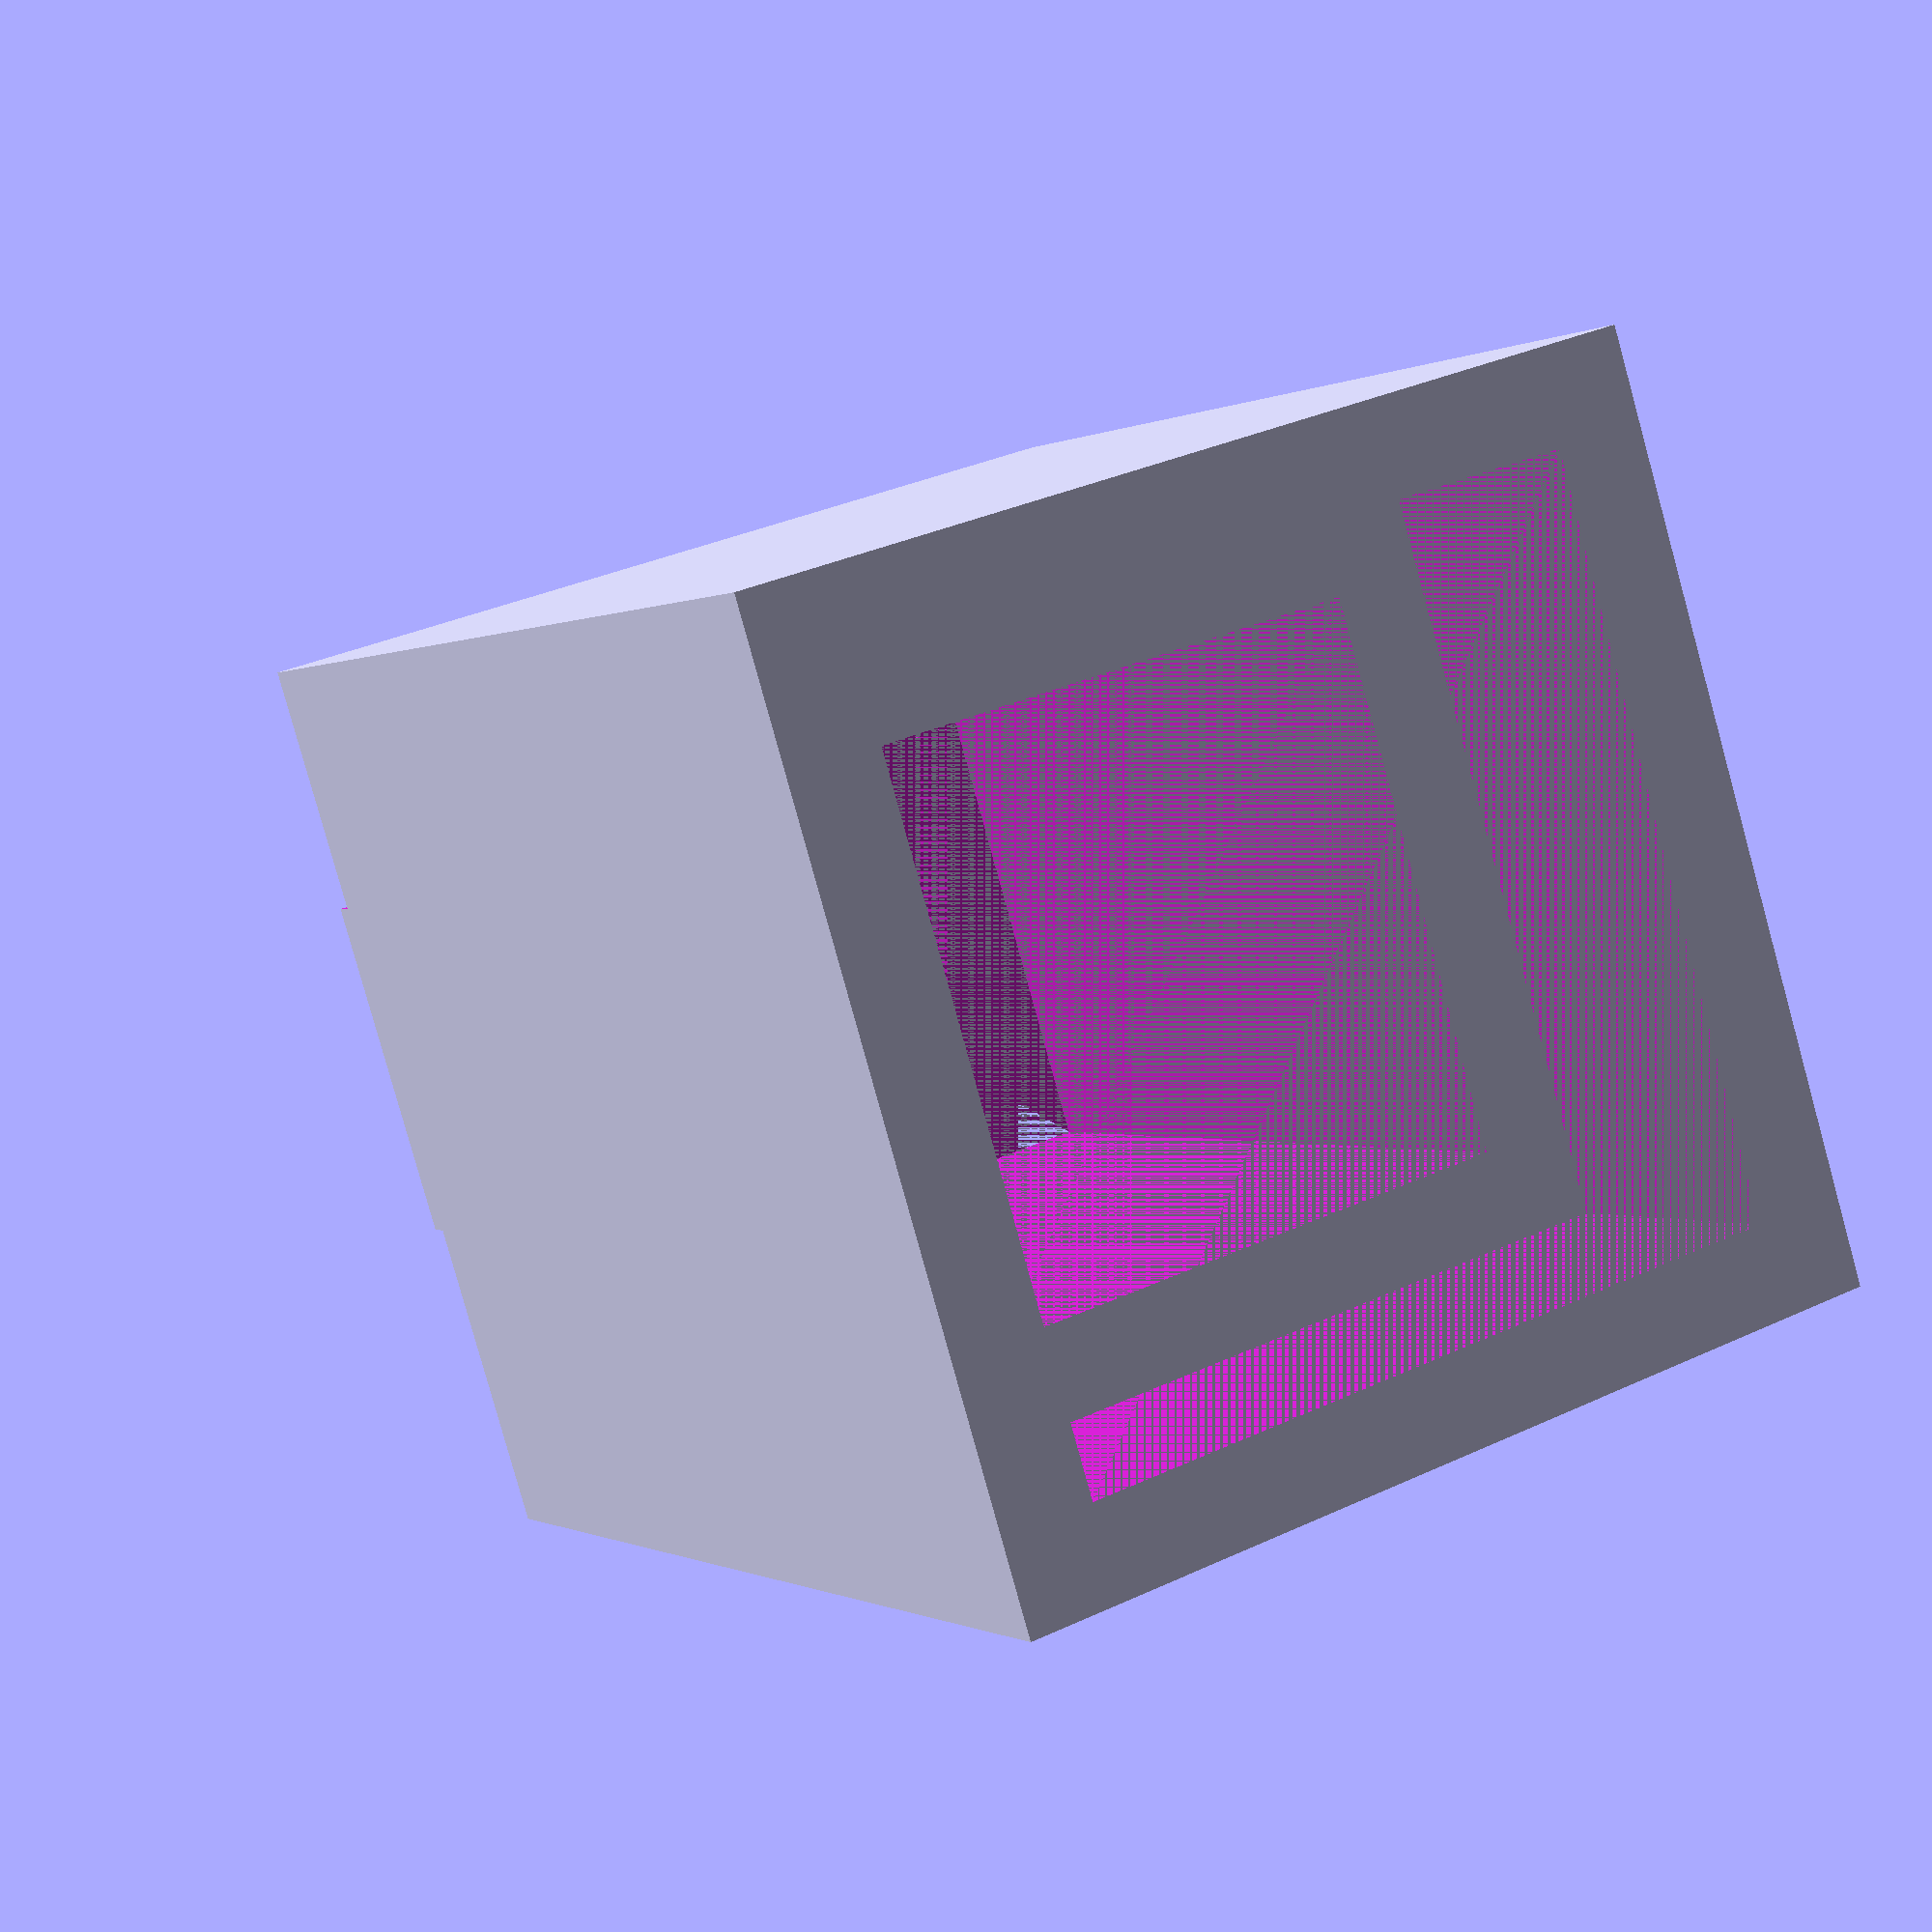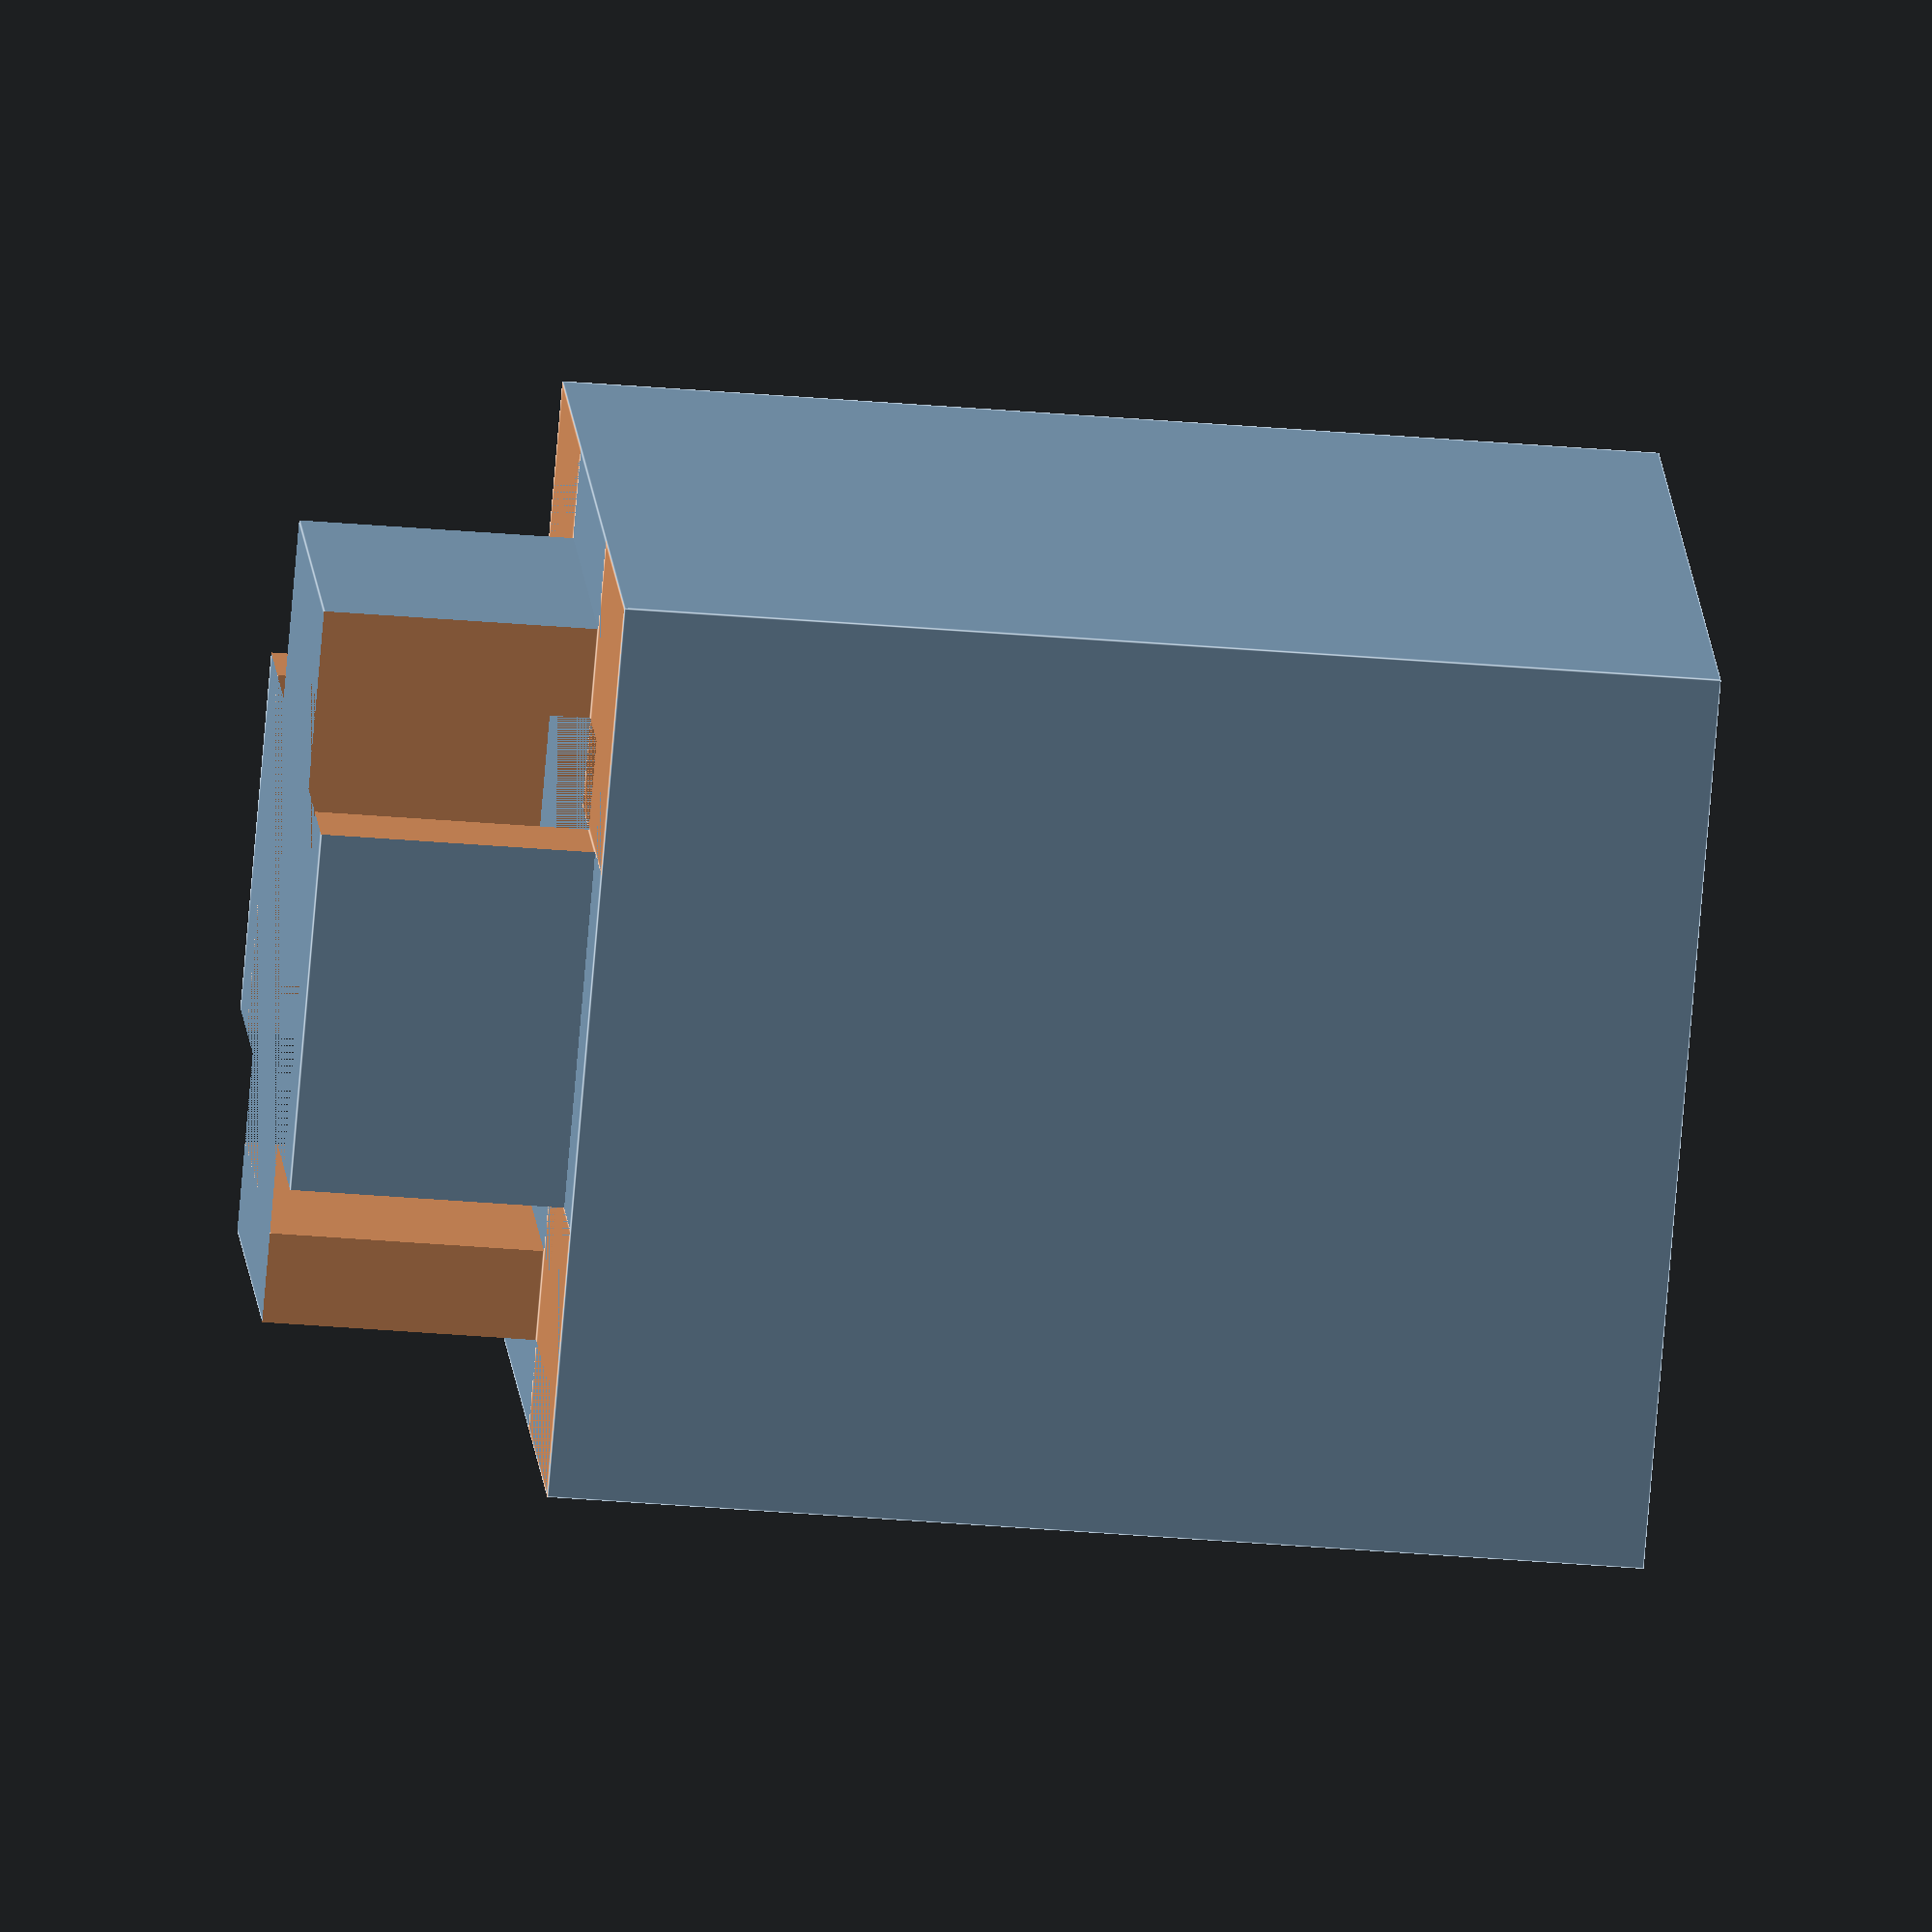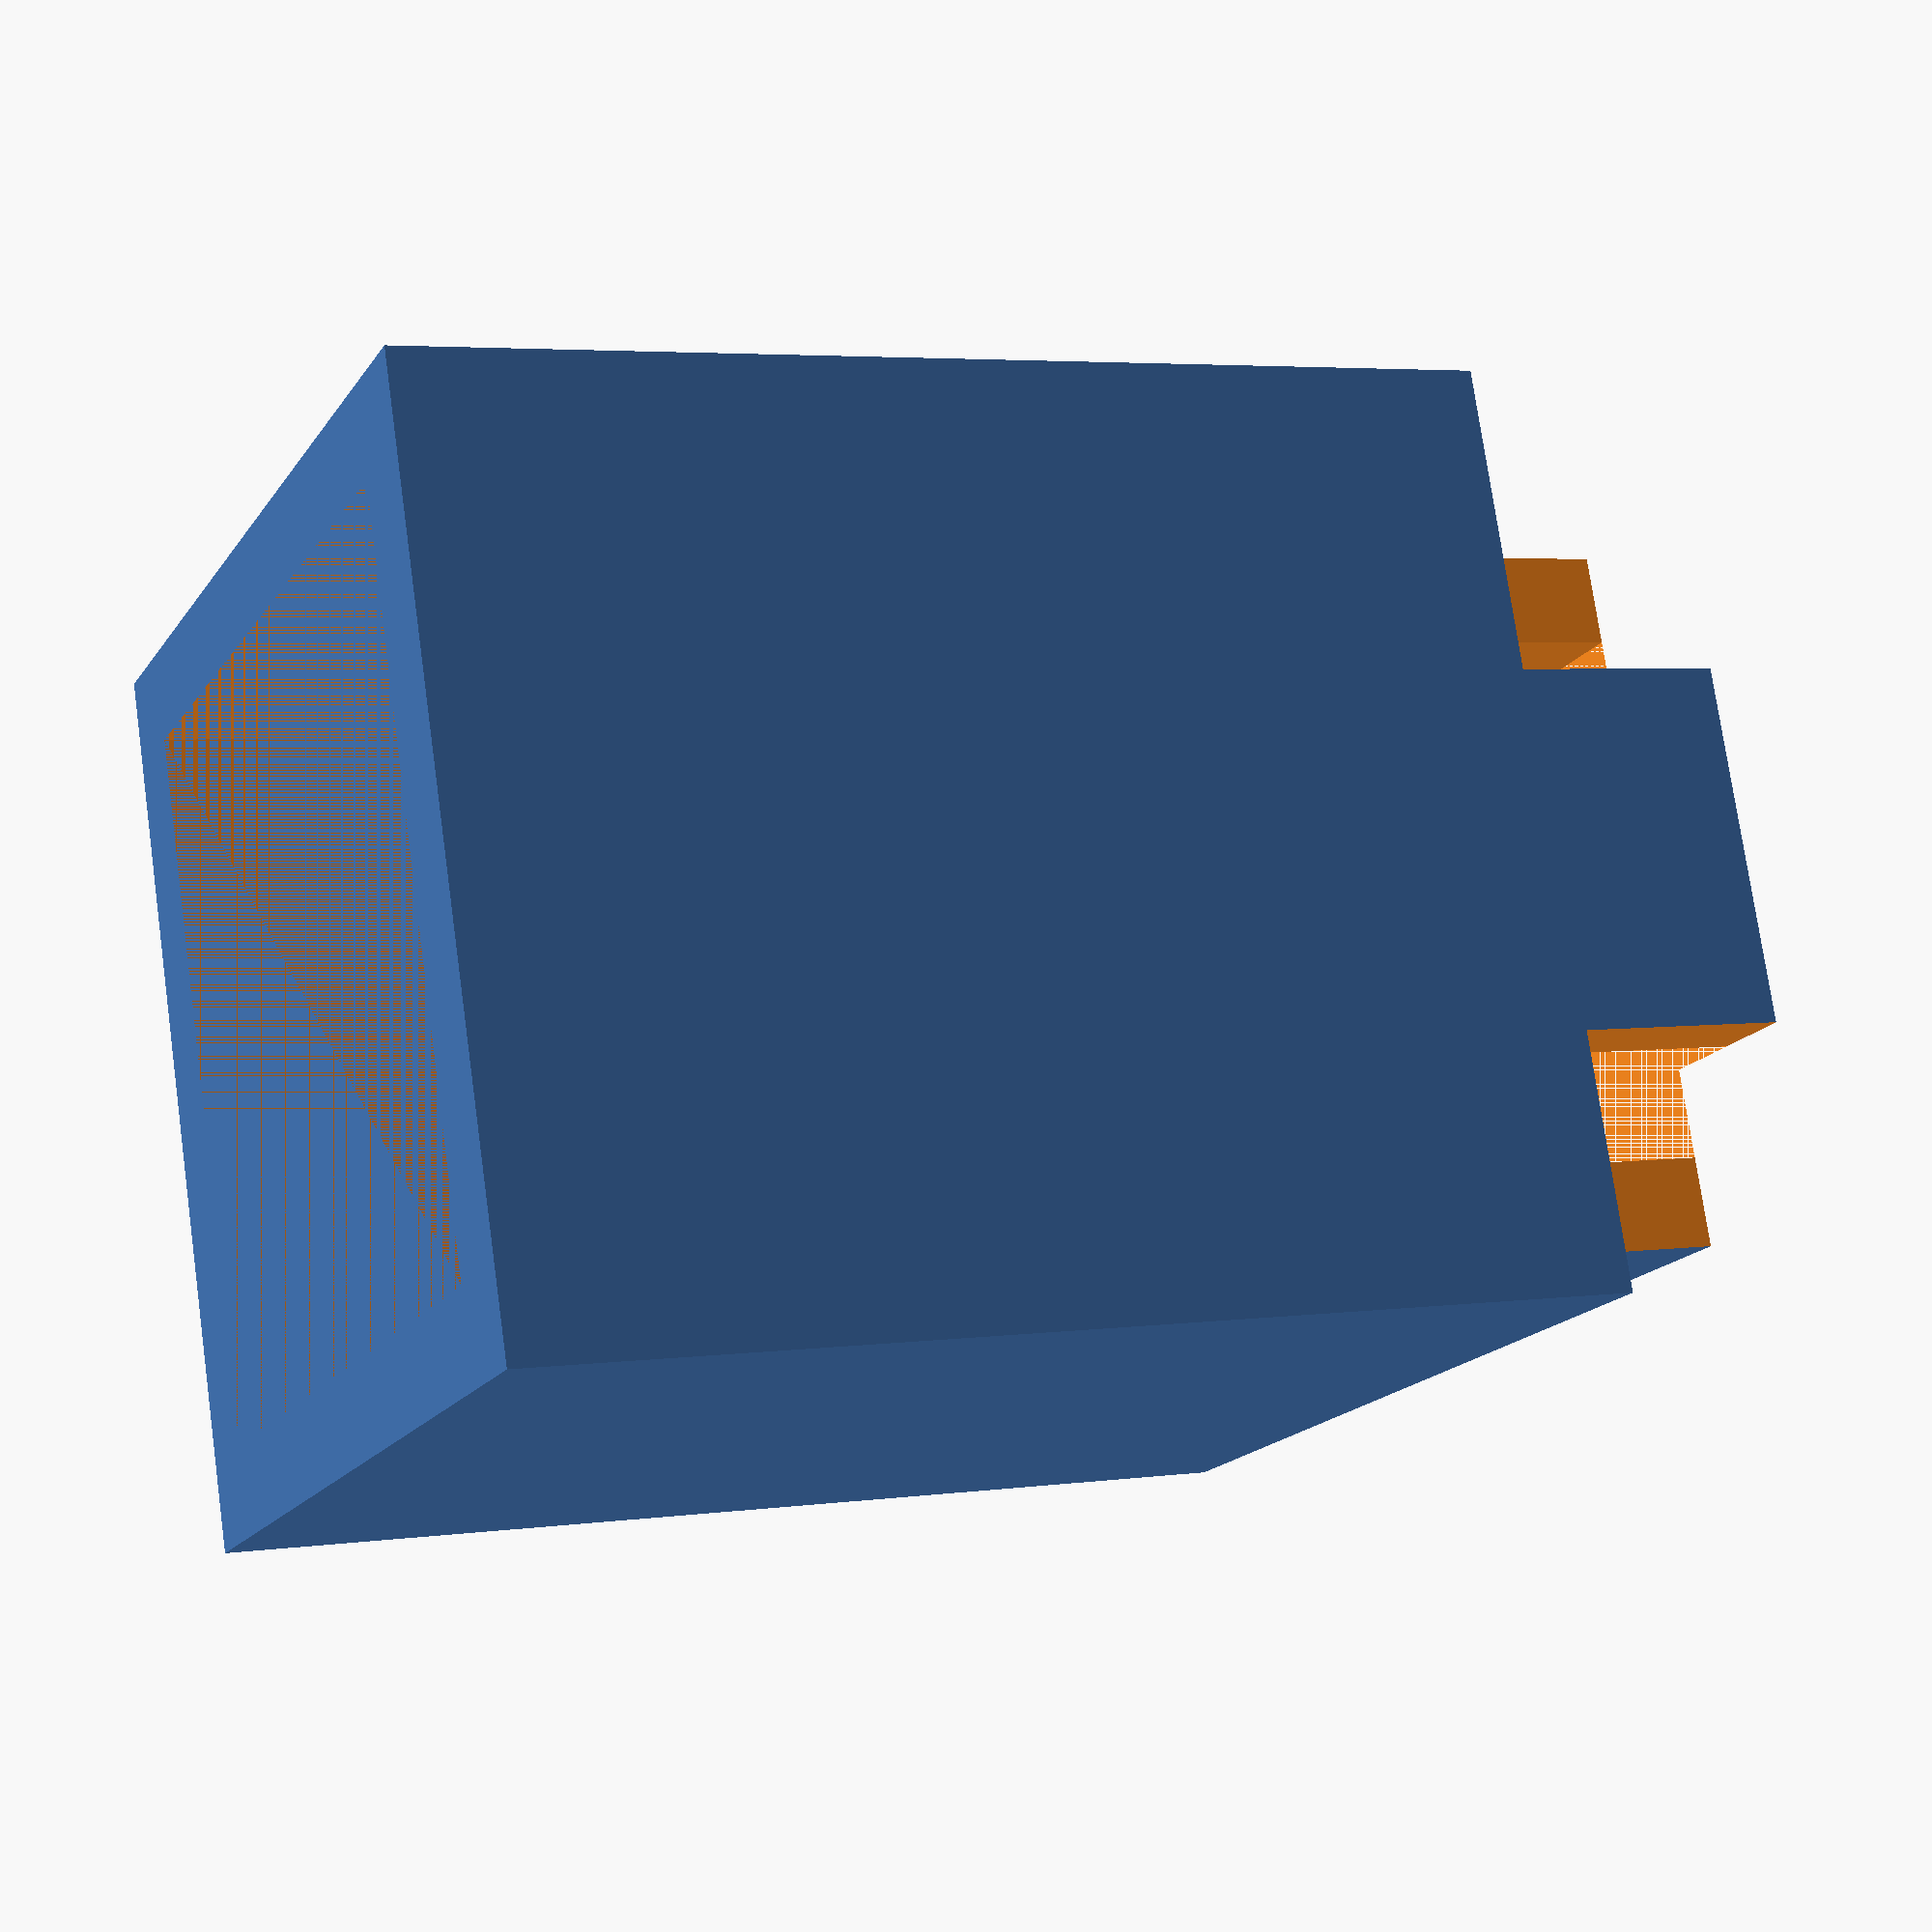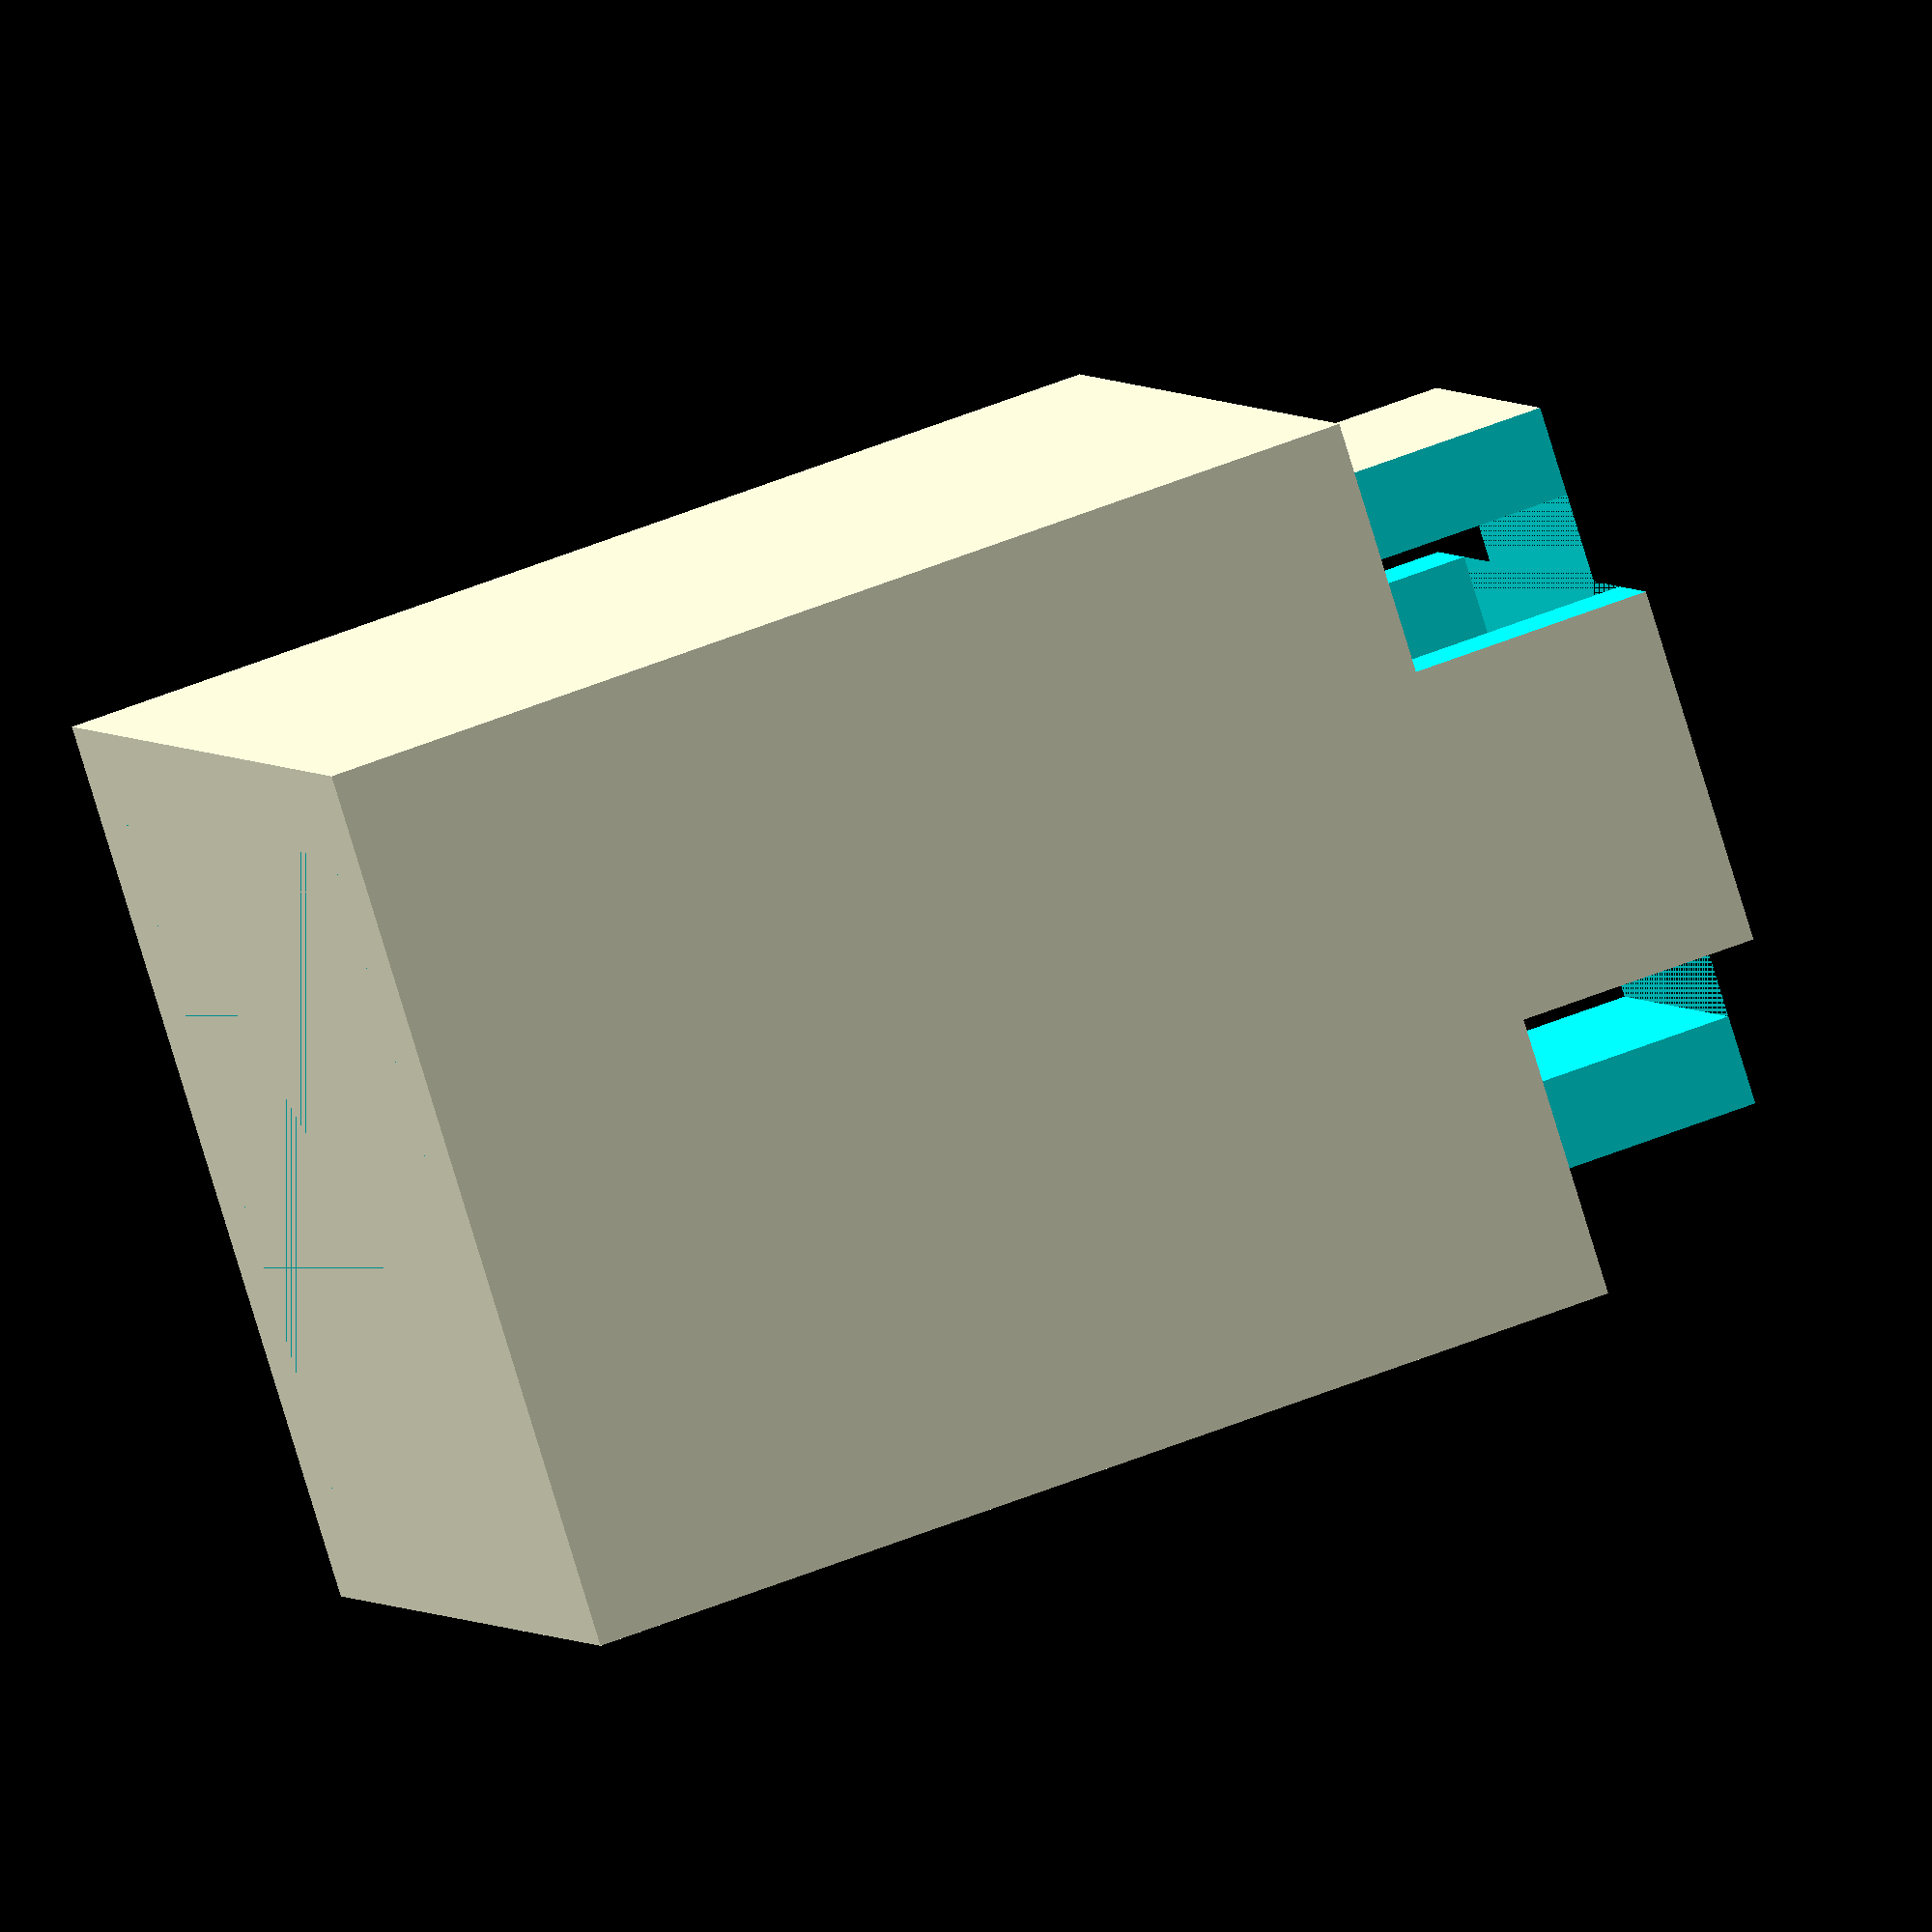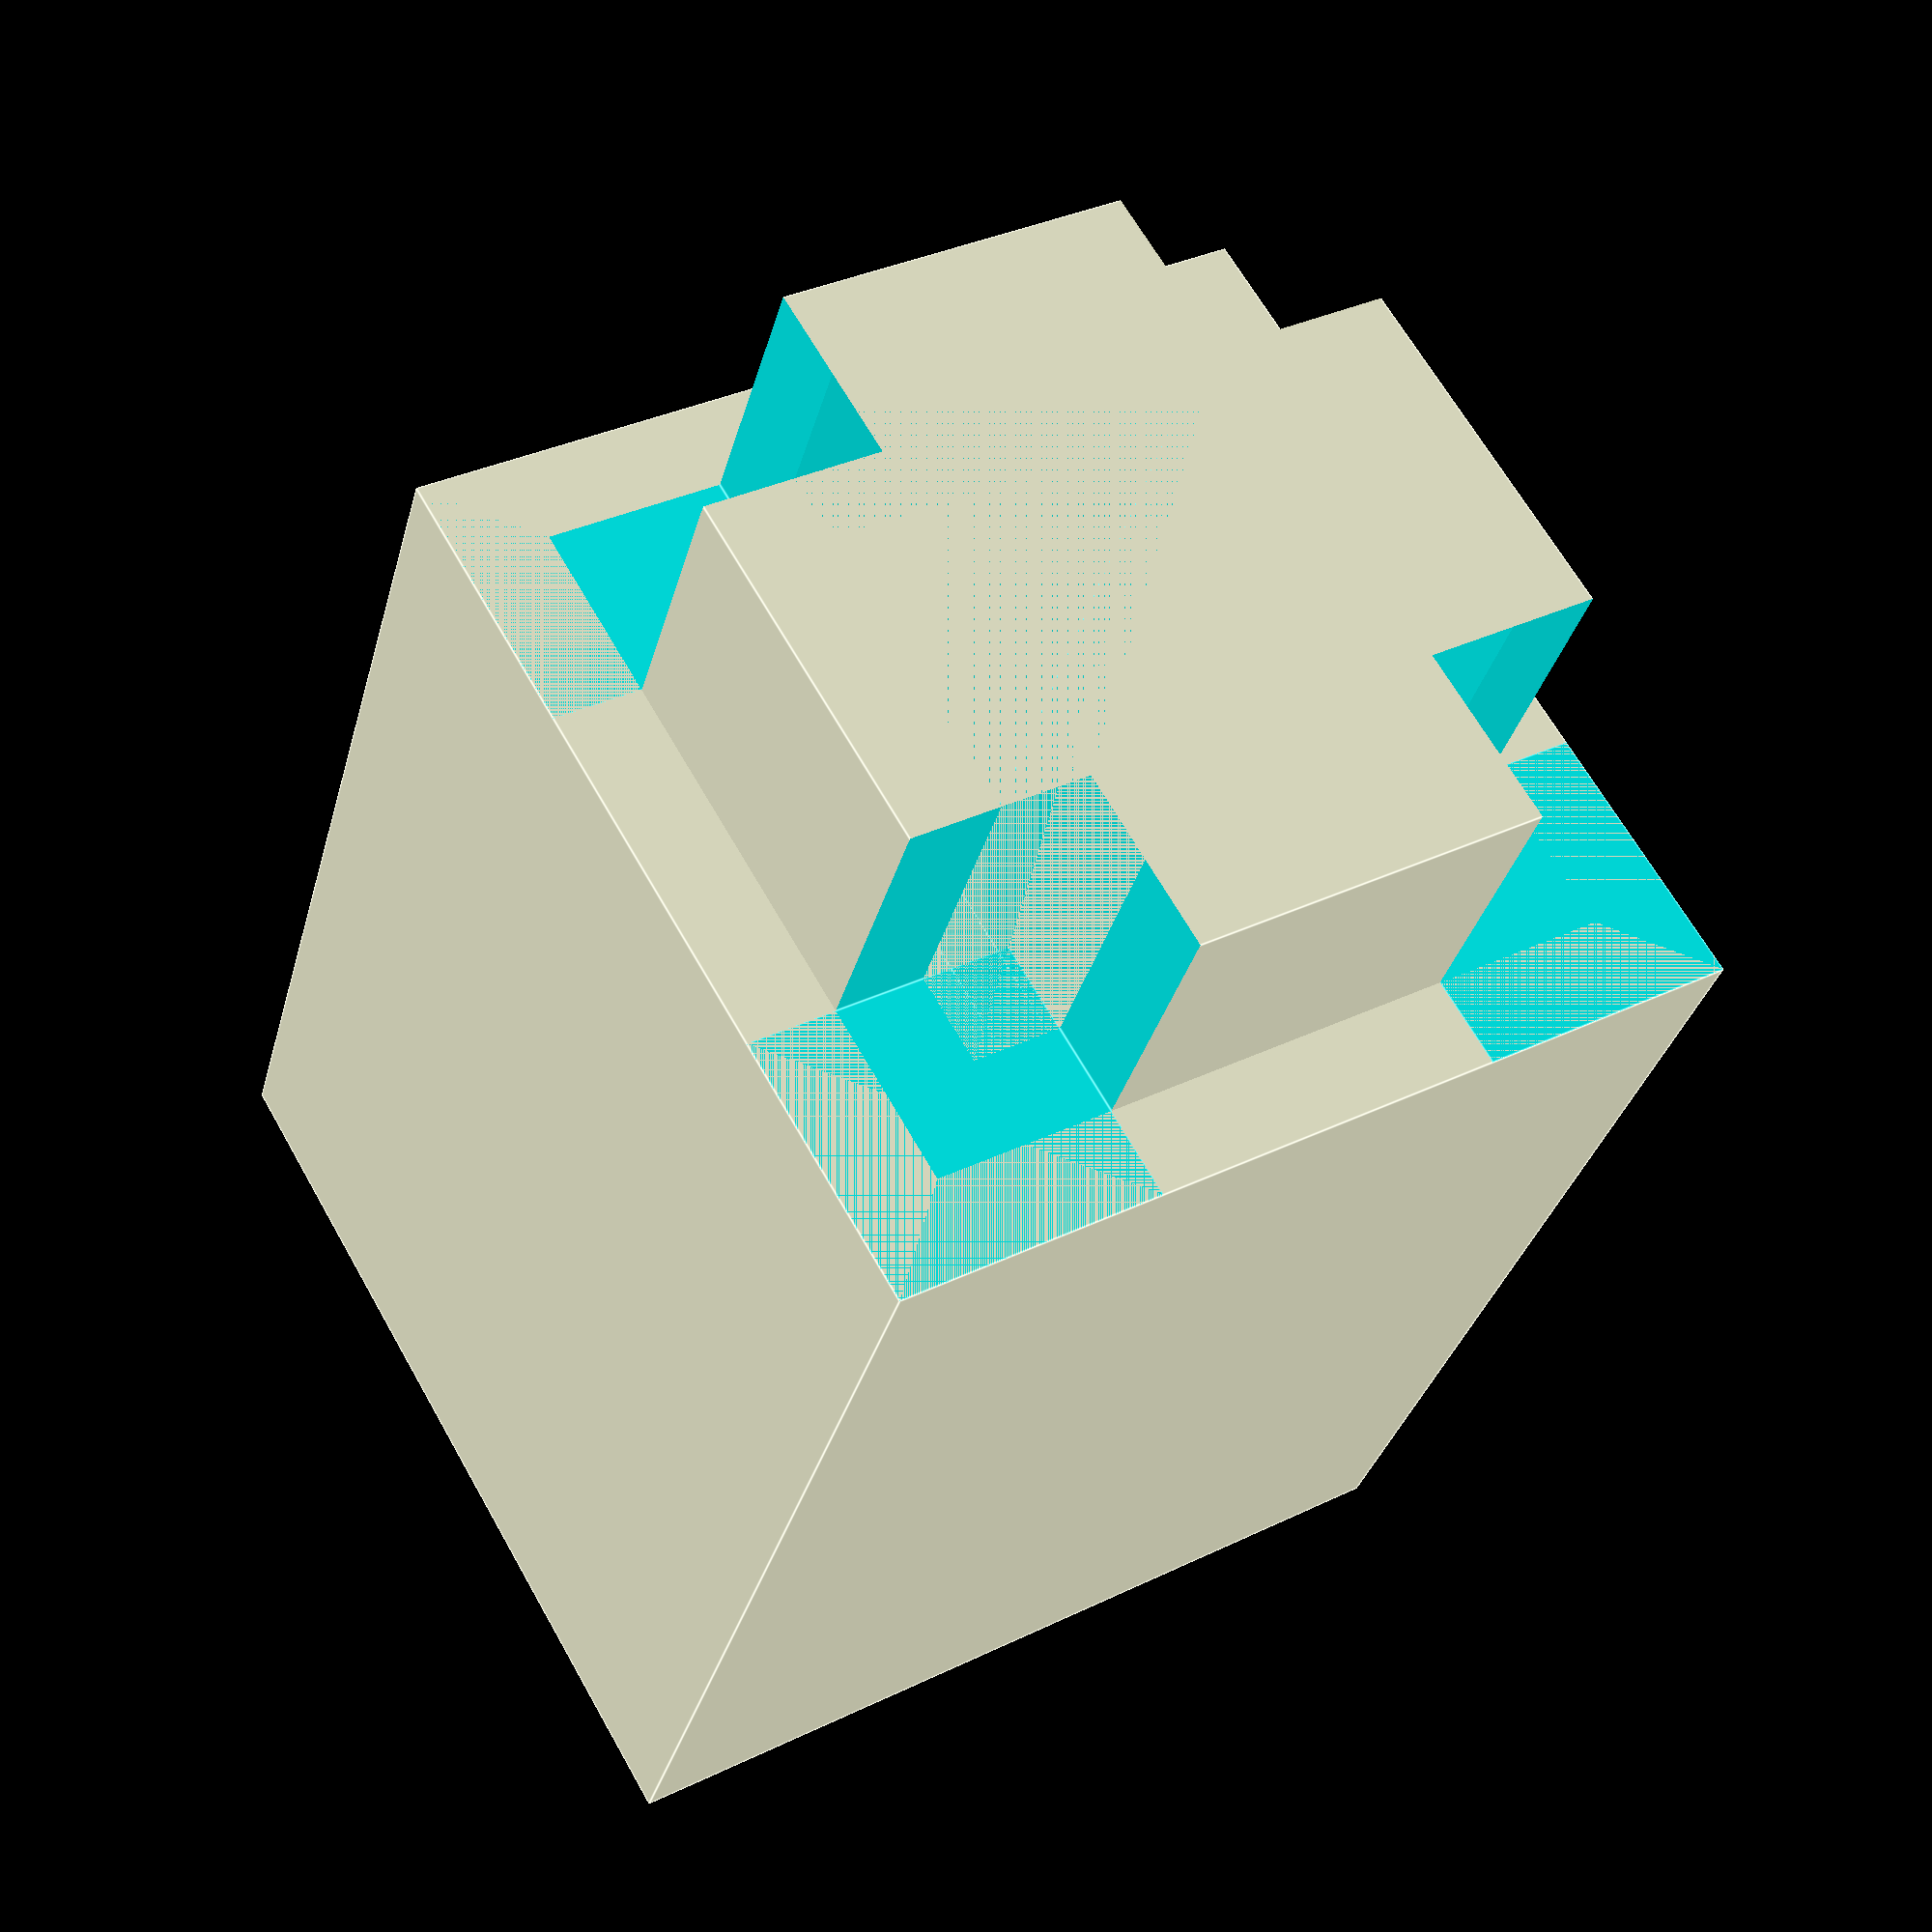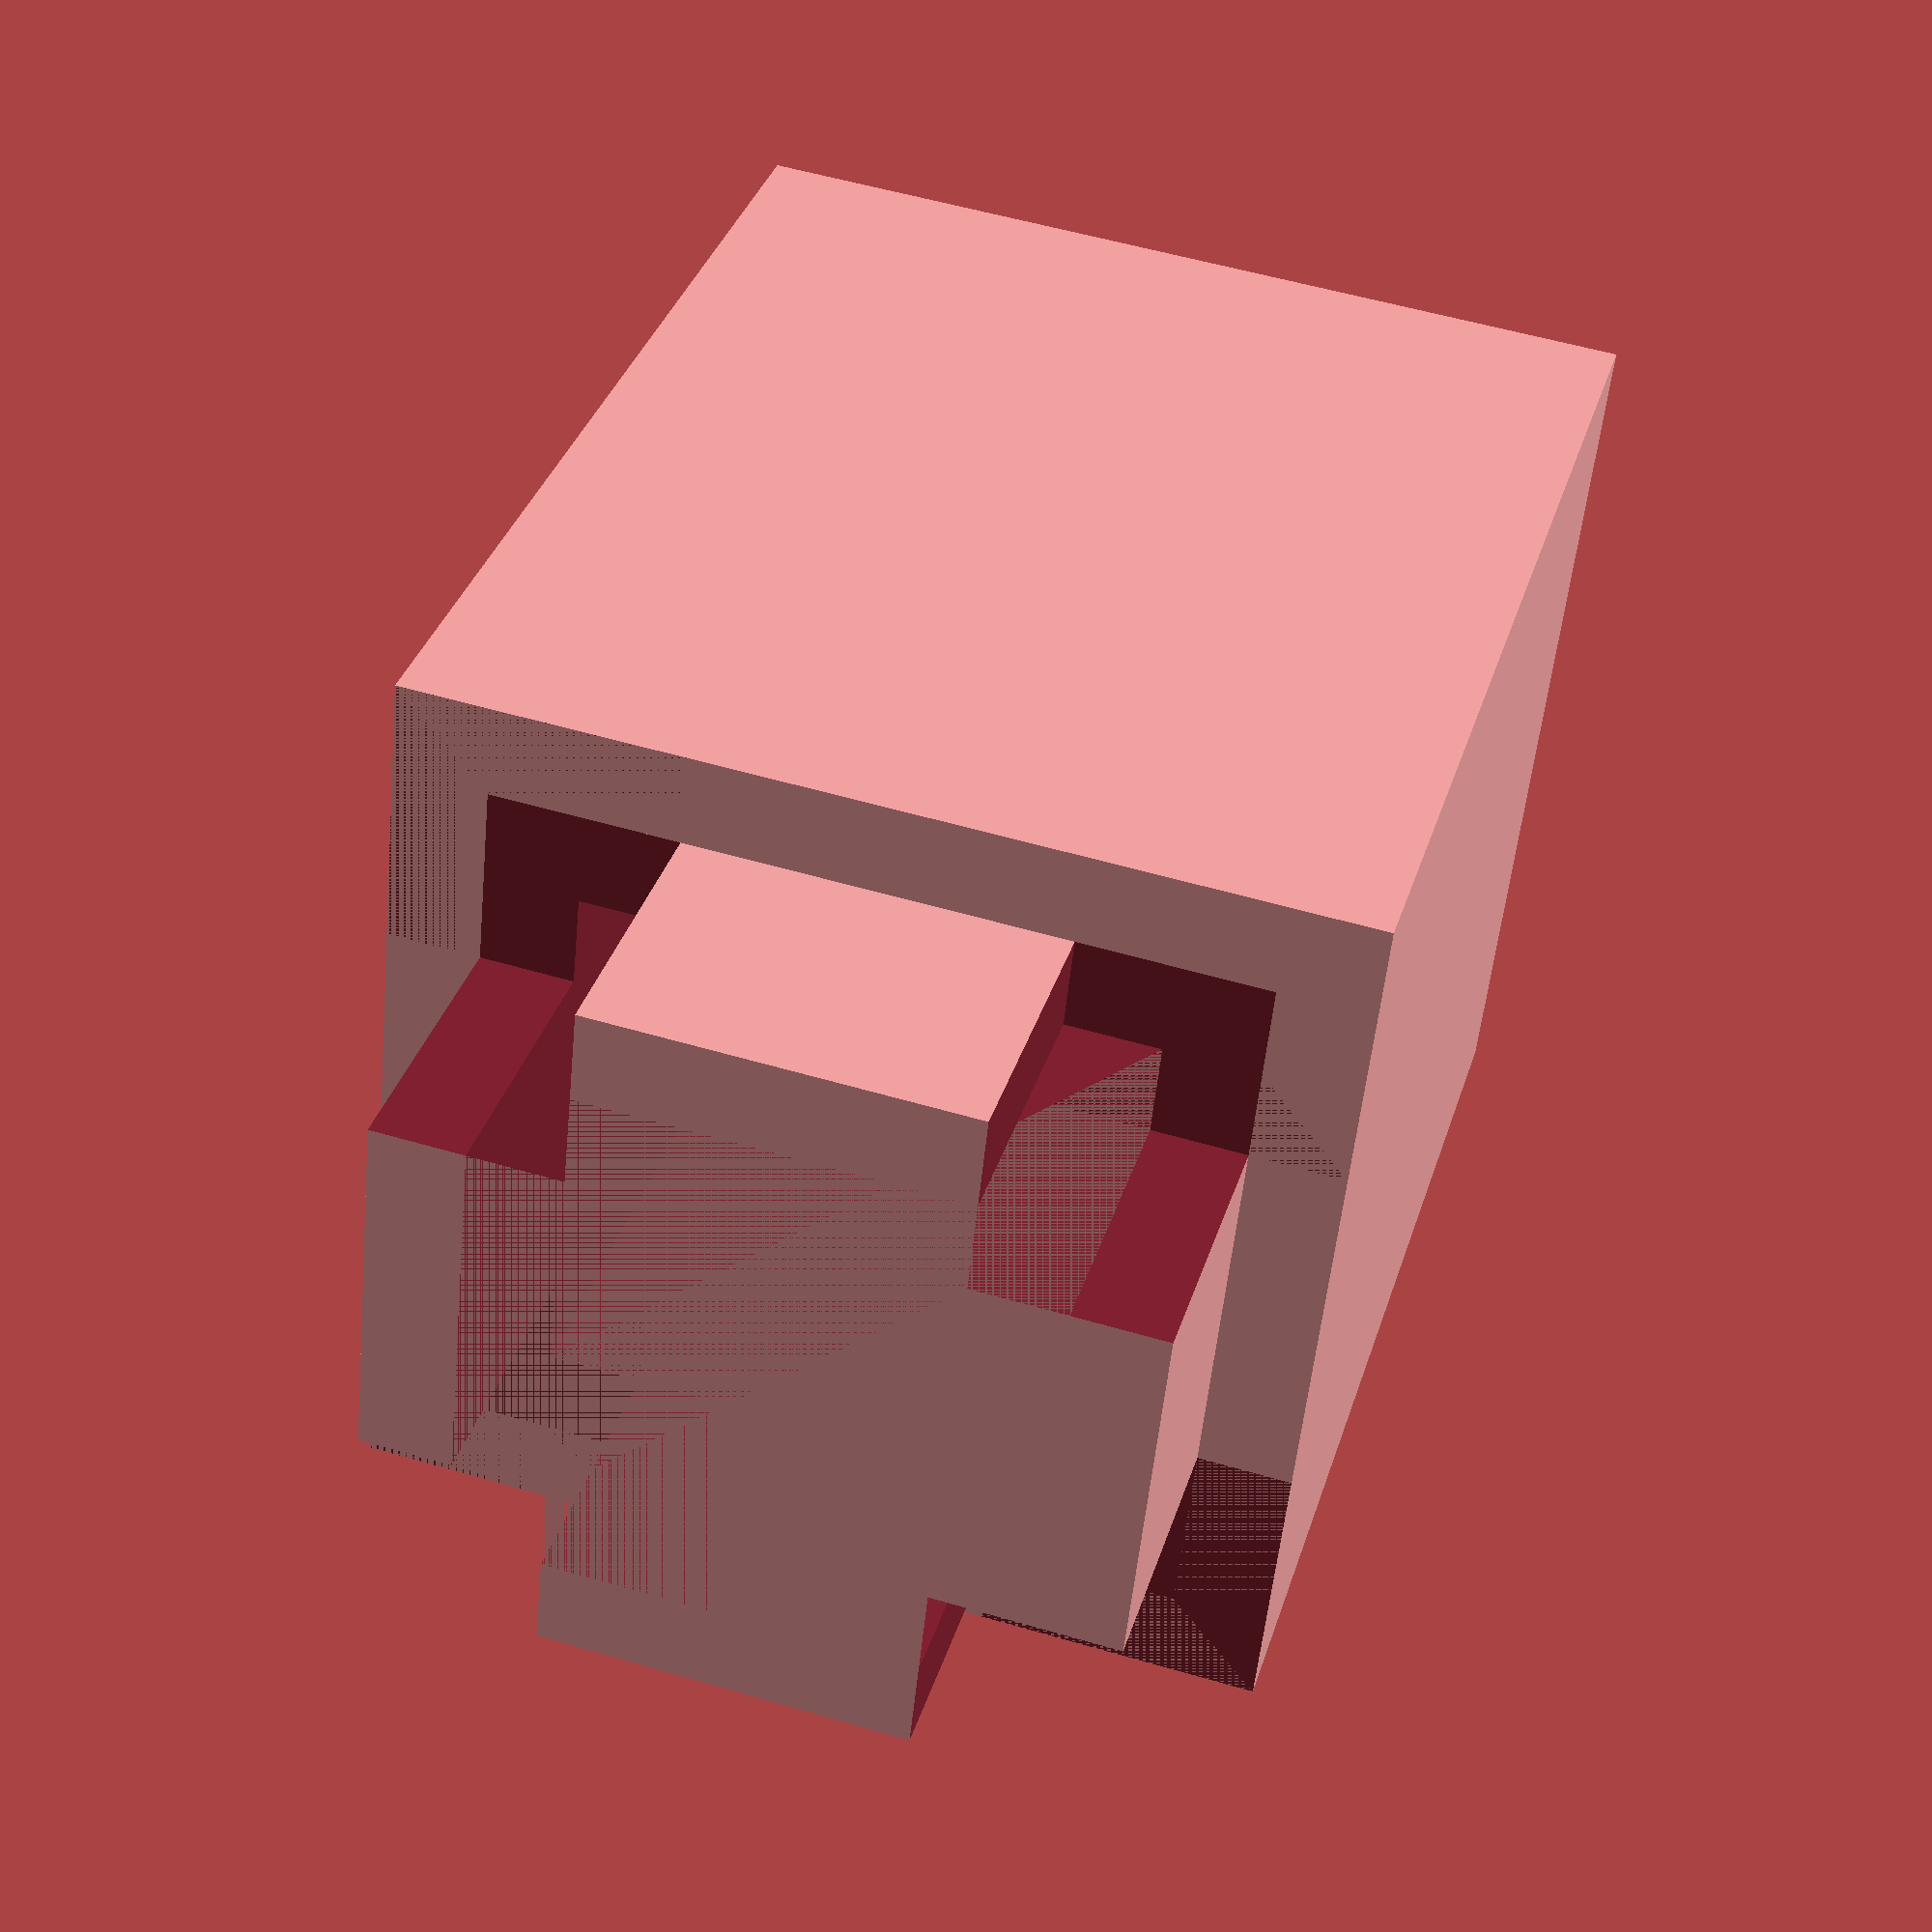
<openscad>
difference(){
    union(){
        difference(){
            cube(size=[10, 10, 12]);
            translate(v=[1, 1, 0]){
                cube(size=[8, 8, 12]);
            };
        };
        translate(v=[1, 1, 3]){
            difference(){
                cube(size=[8, 8, 12]);
                translate(v=[1, 1, 0]){
                    cube(size=[6, 6, 12]);
                };
            };
        };
    };
    union(){
        translate(v=[7, 7, 12]){
            cube(size=[3, 3, 5]);
        };
        translate(v=[0, 0, 12]){
            cube(size=[3, 3, 5]);
        };
        translate(v=[0, 7, 12]){
            cube(size=[3, 3, 5]);
        };
        translate(v=[7, 0, 12]){
            cube(size=[3, 3, 5]);
        };
    };
};

</openscad>
<views>
elev=180.4 azim=107.5 roll=27.7 proj=p view=wireframe
elev=37.0 azim=231.2 roll=83.8 proj=o view=edges
elev=355.8 azim=19.7 roll=245.5 proj=p view=solid
elev=128.2 azim=46.0 roll=294.0 proj=o view=solid
elev=33.1 azim=59.6 roll=345.7 proj=p view=edges
elev=325.0 azim=95.8 roll=16.2 proj=p view=solid
</views>
